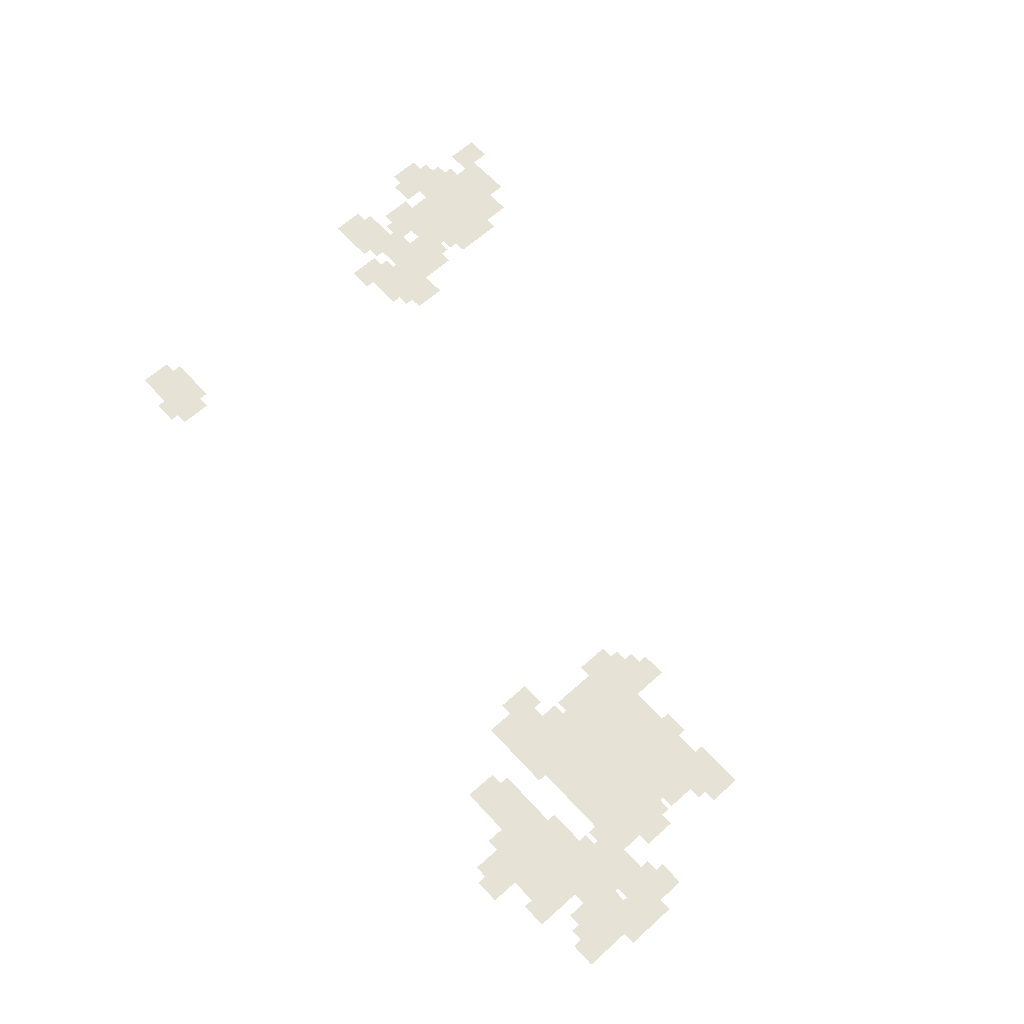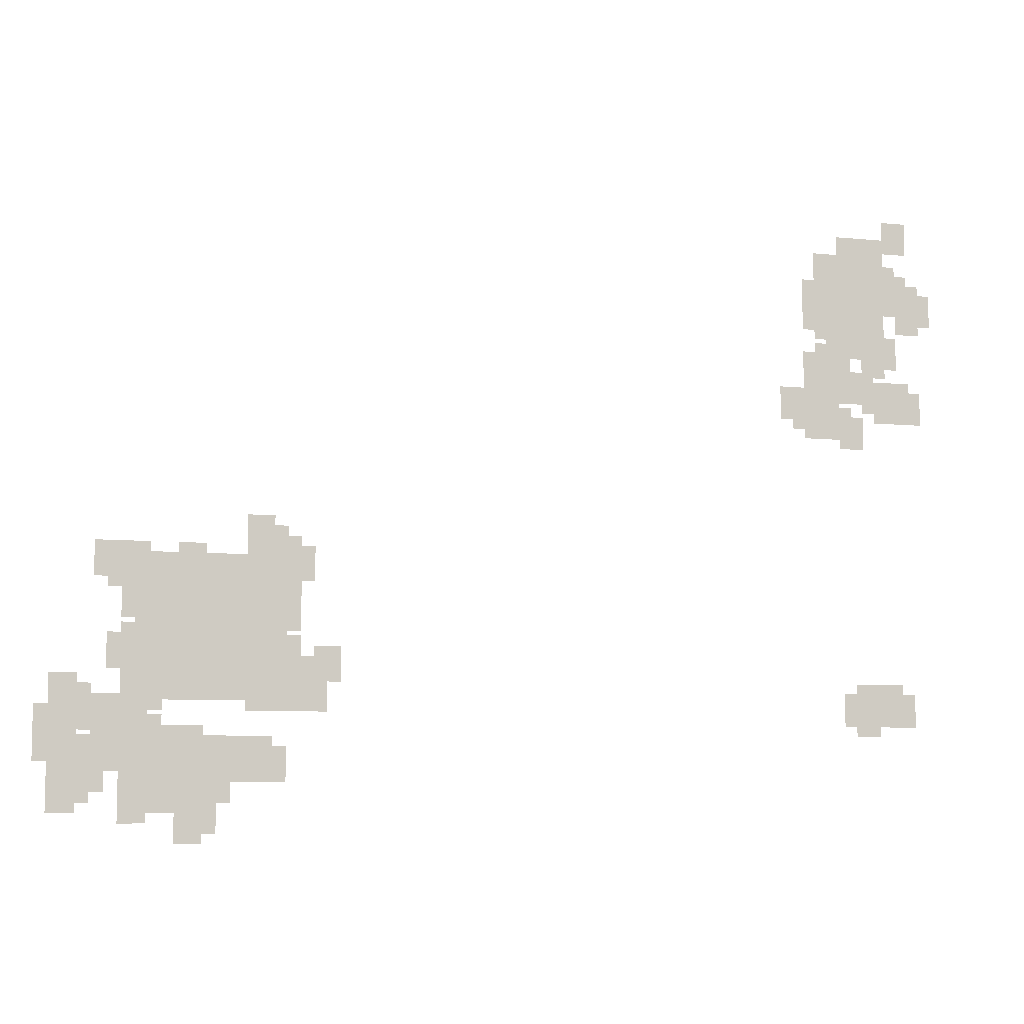
<metadata>
{"format":"obj","ext":"obj","renderer":"f3d","projection":"perspective","resolution":1024,"background":"white","views":[{"elev":63.4,"azim":47.6,"up":"+Z"},{"elev":-7.6,"azim":164.2,"up":"+Y"}]}
</metadata>
<code>
v -282.1 -85 0
v -285.6 -85 0
v -285.6 -80.57 0
v -282.1 -80.57 0
v -278.7 -87.5 0
v -282.1 -87.5 0
v -282.1 -83.07 0
v -278.7 -83.07 0
v -275.3 -87.5 0
v -278.7 -87.5 0
v -278.7 -83.07 0
v -275.3 -83.07 0
v -277 -88.75 0
v -280.4 -88.75 0
v -280.4 -84.32 0
v -277 -84.32 0
v -278.7 -90 0
v -282.1 -90 0
v -282.1 -85.57 0
v -278.7 -85.57 0
v -280.4 -91.25 0
v -283.9 -91.25 0
v -283.9 -86.82 0
v -280.4 -86.82 0
v -282.1 -92.5 0
v -285.6 -92.5 0
v -285.6 -88.07 0
v -282.1 -88.07 0
v -283.9 -93.75 0
v -287.3 -93.75 0
v -287.3 -89.32 0
v -283.9 -89.32 0
v -285.6 -95 0
v -289 -95 0
v -289 -90.57 0
v -285.6 -90.57 0
v -275.3 -90 0
v -278.7 -90 0
v -278.7 -85.57 0
v -275.3 -85.57 0
v -277 -91.25 0
v -280.4 -91.25 0
v -280.4 -86.82 0
v -277 -86.82 0
v -278.7 -92.5 0
v -282.1 -92.5 0
v -282.1 -88.07 0
v -278.7 -88.07 0
v -280.4 -93.75 0
v -283.9 -93.75 0
v -283.9 -89.32 0
v -280.4 -89.32 0
v -283.9 -96.25 0
v -287.3 -96.25 0
v -287.3 -91.82 0
v -283.9 -91.82 0
v -271.9 -90 0
v -275.3 -90 0
v -275.3 -85.57 0
v -271.9 -85.57 0
v -275.3 -92.5 0
v -278.7 -92.5 0
v -278.7 -88.07 0
v -275.3 -88.07 0
v -277 -93.75 0
v -280.4 -93.75 0
v -280.4 -89.32 0
v -277 -89.32 0
v -278.7 -95 0
v -282.1 -95 0
v -282.1 -90.57 0
v -278.7 -90.57 0
v -271.9 -92.5 0
v -275.3 -92.5 0
v -275.3 -88.07 0
v -271.9 -88.07 0
v -273.6 -93.75 0
v -277 -93.75 0
v -277 -89.32 0
v -273.6 -89.32 0
v -275.3 -95 0
v -278.7 -95 0
v -278.7 -90.57 0
v -275.3 -90.57 0
v -277 -96.25 0
v -280.4 -96.25 0
v -280.4 -91.82 0
v -277 -91.82 0
v -278.7 -97.5 0
v -282.1 -97.5 0
v -282.1 -93.07 0
v -278.7 -93.07 0
v -270.2 -93.75 0
v -273.6 -93.75 0
v -273.6 -89.32 0
v -270.2 -89.32 0
v -271.9 -95 0
v -275.3 -95 0
v -275.3 -90.57 0
v -271.9 -90.57 0
v -273.6 -96.25 0
v -277 -96.25 0
v -277 -91.82 0
v -273.6 -91.82 0
v -275.3 -97.5 0
v -278.7 -97.5 0
v -278.7 -93.07 0
v -275.3 -93.07 0
v -277 -98.75 0
v -280.4 -98.75 0
v -280.4 -94.32 0
v -277 -94.32 0
v -278.7 -100 0
v -282.1 -100 0
v -282.1 -95.57 0
v -278.7 -95.57 0
v -280.4 -101.2 0
v -283.9 -101.2 0
v -283.9 -96.82 0
v -280.4 -96.82 0
v -270.2 -96.25 0
v -273.6 -96.25 0
v -273.6 -91.82 0
v -270.2 -91.82 0
v -271.9 -97.5 0
v -275.3 -97.5 0
v -275.3 -93.07 0
v -271.9 -93.07 0
v -273.6 -98.75 0
v -277 -98.75 0
v -277 -94.32 0
v -273.6 -94.32 0
v -275.3 -100 0
v -278.7 -100 0
v -278.7 -95.57 0
v -275.3 -95.57 0
v -278.7 -102.5 0
v -282.1 -102.5 0
v -282.1 -98.07 0
v -278.7 -98.07 0
v -273.6 -101.2 0
v -277 -101.2 0
v -277 -96.82 0
v -273.6 -96.82 0
v -282.1 -107.5 0
v -285.6 -107.5 0
v -285.6 -103.1 0
v -282.1 -103.1 0
v -283.9 -108.8 0
v -287.3 -108.8 0
v -287.3 -104.3 0
v -283.9 -104.3 0
v -271.9 -102.5 0
v -275.3 -102.5 0
v -275.3 -98.07 0
v -271.9 -98.07 0
v -273.6 -103.8 0
v -277 -103.8 0
v -277 -99.32 0
v -273.6 -99.32 0
v -277 -106.2 0
v -280.4 -106.2 0
v -280.4 -101.8 0
v -277 -101.8 0
v -278.7 -107.5 0
v -282.1 -107.5 0
v -282.1 -103.1 0
v -278.7 -103.1 0
v -280.4 -108.8 0
v -283.9 -108.8 0
v -283.9 -104.3 0
v -280.4 -104.3 0
v -270.2 -103.8 0
v -273.6 -103.8 0
v -273.6 -99.32 0
v -270.2 -99.32 0
v -271.9 -105 0
v -275.3 -105 0
v -275.3 -100.6 0
v -271.9 -100.6 0
v -273.6 -106.2 0
v -277 -106.2 0
v -277 -101.8 0
v -273.6 -101.8 0
v -270.2 -106.2 0
v -273.6 -106.2 0
v -273.6 -101.8 0
v -270.2 -101.8 0
v -271.9 -107.5 0
v -275.3 -107.5 0
v -275.3 -103.1 0
v -271.9 -103.1 0
v -273.6 -111.2 0
v -277 -111.2 0
v -277 -106.8 0
v -273.6 -106.8 0
v -275.3 -112.5 0
v -278.7 -112.5 0
v -278.7 -108.1 0
v -275.3 -108.1 0
v -266.8 -108.8 0
v -270.2 -108.8 0
v -270.2 -104.3 0
v -266.8 -104.3 0
v -268.5 -110 0
v -271.9 -110 0
v -271.9 -105.6 0
v -268.5 -105.6 0
v -270.2 -111.2 0
v -273.6 -111.2 0
v -273.6 -106.8 0
v -270.2 -106.8 0
v -280.4 -148.8 0
v -283.9 -148.8 0
v -283.9 -144.3 0
v -280.4 -144.3 0
v -282.1 -150 0
v -285.6 -150 0
v -285.6 -145.6 0
v -282.1 -145.6 0
v -277 -148.8 0
v -280.4 -148.8 0
v -280.4 -144.3 0
v -277 -144.3 0
v -278.7 -150 0
v -282.1 -150 0
v -282.1 -145.6 0
v -278.7 -145.6 0
v -275.3 -150 0
v -278.7 -150 0
v -278.7 -145.6 0
v -275.3 -145.6 0
v -277 -151.2 0
v -280.4 -151.2 0
v -280.4 -146.8 0
v -277 -146.8 0
v -194.9 -128.8 0
v -198.4 -128.8 0
v -198.4 -124.3 0
v -194.9 -124.3 0
v -196.7 -130 0
v -200.1 -130 0
v -200.1 -125.6 0
v -196.7 -125.6 0
v -198.4 -131.2 0
v -201.8 -131.2 0
v -201.8 -126.8 0
v -198.4 -126.8 0
v -200.1 -132.5 0
v -203.5 -132.5 0
v -203.5 -128.1 0
v -200.1 -128.1 0
v -194.9 -131.2 0
v -198.4 -131.2 0
v -198.4 -126.8 0
v -194.9 -126.8 0
v -196.7 -132.5 0
v -200.1 -132.5 0
v -200.1 -128.1 0
v -196.7 -128.1 0
v -198.4 -133.8 0
v -201.8 -133.8 0
v -201.8 -129.3 0
v -198.4 -129.3 0
v -194.9 -133.8 0
v -198.4 -133.8 0
v -198.4 -129.3 0
v -194.9 -129.3 0
v -196.7 -135 0
v -200.1 -135 0
v -200.1 -130.6 0
v -196.7 -130.6 0
v -198.4 -136.2 0
v -201.8 -136.2 0
v -201.8 -131.8 0
v -198.4 -131.8 0
v -191.5 -133.8 0
v -194.9 -133.8 0
v -194.9 -129.3 0
v -191.5 -129.3 0
v -193.2 -135 0
v -196.7 -135 0
v -196.7 -130.6 0
v -193.2 -130.6 0
v -194.9 -136.2 0
v -198.4 -136.2 0
v -198.4 -131.8 0
v -194.9 -131.8 0
v -196.7 -137.5 0
v -200.1 -137.5 0
v -200.1 -133.1 0
v -196.7 -133.1 0
v -198.4 -138.8 0
v -201.8 -138.8 0
v -201.8 -134.3 0
v -198.4 -134.3 0
v -186.4 -132.5 0
v -189.8 -132.5 0
v -189.8 -128.1 0
v -186.4 -128.1 0
v -188.1 -133.8 0
v -191.5 -133.8 0
v -191.5 -129.3 0
v -188.1 -129.3 0
v -189.8 -135 0
v -193.2 -135 0
v -193.2 -130.6 0
v -189.8 -130.6 0
v -191.5 -136.2 0
v -194.9 -136.2 0
v -194.9 -131.8 0
v -191.5 -131.8 0
v -193.2 -137.5 0
v -196.7 -137.5 0
v -196.7 -133.1 0
v -193.2 -133.1 0
v -194.9 -138.8 0
v -198.4 -138.8 0
v -198.4 -134.3 0
v -194.9 -134.3 0
v -196.7 -140 0
v -200.1 -140 0
v -200.1 -135.6 0
v -196.7 -135.6 0
v -203.5 -145 0
v -206.9 -145 0
v -206.9 -140.6 0
v -203.5 -140.6 0
v -184.7 -133.8 0
v -188.1 -133.8 0
v -188.1 -129.3 0
v -184.7 -129.3 0
v -186.4 -135 0
v -189.8 -135 0
v -189.8 -130.6 0
v -186.4 -130.6 0
v -188.1 -136.2 0
v -191.5 -136.2 0
v -191.5 -131.8 0
v -188.1 -131.8 0
v -193.2 -140 0
v -196.7 -140 0
v -196.7 -135.6 0
v -193.2 -135.6 0
v -198.4 -143.8 0
v -201.8 -143.8 0
v -201.8 -139.3 0
v -198.4 -139.3 0
v -201.8 -146.2 0
v -205.2 -146.2 0
v -205.2 -141.8 0
v -201.8 -141.8 0
v -179.6 -132.5 0
v -183 -132.5 0
v -183 -128.1 0
v -179.6 -128.1 0
v -181.3 -133.8 0
v -184.7 -133.8 0
v -184.7 -129.3 0
v -181.3 -129.3 0
v -183 -135 0
v -186.4 -135 0
v -186.4 -130.6 0
v -183 -130.6 0
v -184.7 -136.2 0
v -188.1 -136.2 0
v -188.1 -131.8 0
v -184.7 -131.8 0
v -186.4 -137.5 0
v -189.8 -137.5 0
v -189.8 -133.1 0
v -186.4 -133.1 0
v -189.8 -140 0
v -193.2 -140 0
v -193.2 -135.6 0
v -189.8 -135.6 0
v -191.5 -141.2 0
v -194.9 -141.2 0
v -194.9 -136.8 0
v -191.5 -136.8 0
v -194.9 -143.8 0
v -198.4 -143.8 0
v -198.4 -139.3 0
v -194.9 -139.3 0
v -196.7 -145 0
v -200.1 -145 0
v -200.1 -140.6 0
v -196.7 -140.6 0
v -198.4 -146.2 0
v -201.8 -146.2 0
v -201.8 -141.8 0
v -198.4 -141.8 0
v -200.1 -147.5 0
v -203.5 -147.5 0
v -203.5 -143.1 0
v -200.1 -143.1 0
v -201.8 -148.8 0
v -205.2 -148.8 0
v -205.2 -144.3 0
v -201.8 -144.3 0
v -176.1 -132.5 0
v -179.6 -132.5 0
v -179.6 -128.1 0
v -176.1 -128.1 0
v -177.8 -133.8 0
v -181.3 -133.8 0
v -181.3 -129.3 0
v -177.8 -129.3 0
v -179.6 -135 0
v -183 -135 0
v -183 -130.6 0
v -179.6 -130.6 0
v -181.3 -136.2 0
v -184.7 -136.2 0
v -184.7 -131.8 0
v -181.3 -131.8 0
v -184.7 -138.8 0
v -188.1 -138.8 0
v -188.1 -134.3 0
v -184.7 -134.3 0
v -186.4 -140 0
v -189.8 -140 0
v -189.8 -135.6 0
v -186.4 -135.6 0
v -188.1 -141.2 0
v -191.5 -141.2 0
v -191.5 -136.8 0
v -188.1 -136.8 0
v -189.8 -142.5 0
v -193.2 -142.5 0
v -193.2 -138.1 0
v -189.8 -138.1 0
v -193.2 -145 0
v -196.7 -145 0
v -196.7 -140.6 0
v -193.2 -140.6 0
v -194.9 -146.2 0
v -198.4 -146.2 0
v -198.4 -141.8 0
v -194.9 -141.8 0
v -196.7 -147.5 0
v -200.1 -147.5 0
v -200.1 -143.1 0
v -196.7 -143.1 0
v -198.4 -148.8 0
v -201.8 -148.8 0
v -201.8 -144.3 0
v -198.4 -144.3 0
v -179.6 -137.5 0
v -183 -137.5 0
v -183 -133.1 0
v -179.6 -133.1 0
v -183 -140 0
v -186.4 -140 0
v -186.4 -135.6 0
v -183 -135.6 0
v -184.7 -141.2 0
v -188.1 -141.2 0
v -188.1 -136.8 0
v -184.7 -136.8 0
v -186.4 -142.5 0
v -189.8 -142.5 0
v -189.8 -138.1 0
v -186.4 -138.1 0
v -189.8 -145 0
v -193.2 -145 0
v -193.2 -140.6 0
v -189.8 -140.6 0
v -191.5 -146.2 0
v -194.9 -146.2 0
v -194.9 -141.8 0
v -191.5 -141.8 0
v -193.2 -147.5 0
v -196.7 -147.5 0
v -196.7 -143.1 0
v -193.2 -143.1 0
v -194.9 -148.8 0
v -198.4 -148.8 0
v -198.4 -144.3 0
v -194.9 -144.3 0
v -181.3 -141.2 0
v -184.7 -141.2 0
v -184.7 -136.8 0
v -181.3 -136.8 0
v -183 -142.5 0
v -186.4 -142.5 0
v -186.4 -138.1 0
v -183 -138.1 0
v -184.7 -143.8 0
v -188.1 -143.8 0
v -188.1 -139.3 0
v -184.7 -139.3 0
v -188.1 -146.2 0
v -191.5 -146.2 0
v -191.5 -141.8 0
v -188.1 -141.8 0
v -189.8 -147.5 0
v -193.2 -147.5 0
v -193.2 -143.1 0
v -189.8 -143.1 0
v -179.6 -142.5 0
v -183 -142.5 0
v -183 -138.1 0
v -179.6 -138.1 0
v -181.3 -143.8 0
v -184.7 -143.8 0
v -184.7 -139.3 0
v -181.3 -139.3 0
v -183 -145 0
v -186.4 -145 0
v -186.4 -140.6 0
v -183 -140.6 0
v -184.7 -146.2 0
v -188.1 -146.2 0
v -188.1 -141.8 0
v -184.7 -141.8 0
v -186.4 -147.5 0
v -189.8 -147.5 0
v -189.8 -143.1 0
v -186.4 -143.1 0
v -177.8 -143.8 0
v -181.3 -143.8 0
v -181.3 -139.3 0
v -177.8 -139.3 0
v -179.6 -145 0
v -183 -145 0
v -183 -140.6 0
v -179.6 -140.6 0
v -181.3 -146.2 0
v -184.7 -146.2 0
v -184.7 -141.8 0
v -181.3 -141.8 0
v -183 -147.5 0
v -186.4 -147.5 0
v -186.4 -143.1 0
v -183 -143.1 0
v -194.9 -156.2 0
v -198.4 -156.2 0
v -198.4 -151.8 0
v -194.9 -151.8 0
v -196.7 -157.5 0
v -200.1 -157.5 0
v -200.1 -153.1 0
v -196.7 -153.1 0
v -179.6 -147.5 0
v -183 -147.5 0
v -183 -143.1 0
v -179.6 -143.1 0
v -181.3 -148.8 0
v -184.7 -148.8 0
v -184.7 -144.3 0
v -181.3 -144.3 0
v -191.5 -156.2 0
v -194.9 -156.2 0
v -194.9 -151.8 0
v -191.5 -151.8 0
v -193.2 -157.5 0
v -196.7 -157.5 0
v -196.7 -153.1 0
v -193.2 -153.1 0
v -186.4 -155 0
v -189.8 -155 0
v -189.8 -150.6 0
v -186.4 -150.6 0
v -188.1 -156.2 0
v -191.5 -156.2 0
v -191.5 -151.8 0
v -188.1 -151.8 0
v -189.8 -157.5 0
v -193.2 -157.5 0
v -193.2 -153.1 0
v -189.8 -153.1 0
v -177.8 -151.2 0
v -181.3 -151.2 0
v -181.3 -146.8 0
v -177.8 -146.8 0
v -179.6 -152.5 0
v -183 -152.5 0
v -183 -148.1 0
v -179.6 -148.1 0
v -181.3 -153.8 0
v -184.7 -153.8 0
v -184.7 -149.3 0
v -181.3 -149.3 0
v -183 -155 0
v -186.4 -155 0
v -186.4 -150.6 0
v -183 -150.6 0
v -184.7 -156.2 0
v -188.1 -156.2 0
v -188.1 -151.8 0
v -184.7 -151.8 0
v -186.4 -157.5 0
v -189.8 -157.5 0
v -189.8 -153.1 0
v -186.4 -153.1 0
v -188.1 -158.8 0
v -191.5 -158.8 0
v -191.5 -154.3 0
v -188.1 -154.3 0
v -189.8 -160 0
v -193.2 -160 0
v -193.2 -155.6 0
v -189.8 -155.6 0
v -171 -148.8 0
v -174.4 -148.8 0
v -174.4 -144.3 0
v -171 -144.3 0
v -172.7 -150 0
v -176.1 -150 0
v -176.1 -145.6 0
v -172.7 -145.6 0
v -174.4 -151.2 0
v -177.8 -151.2 0
v -177.8 -146.8 0
v -174.4 -146.8 0
v -176.1 -152.5 0
v -179.6 -152.5 0
v -179.6 -148.1 0
v -176.1 -148.1 0
v -177.8 -153.8 0
v -181.3 -153.8 0
v -181.3 -149.3 0
v -177.8 -149.3 0
v -179.6 -155 0
v -183 -155 0
v -183 -150.6 0
v -179.6 -150.6 0
v -183 -157.5 0
v -186.4 -157.5 0
v -186.4 -153.1 0
v -183 -153.1 0
v -184.7 -158.8 0
v -188.1 -158.8 0
v -188.1 -154.3 0
v -184.7 -154.3 0
v -186.4 -160 0
v -189.8 -160 0
v -189.8 -155.6 0
v -186.4 -155.6 0
v -188.1 -161.2 0
v -191.5 -161.2 0
v -191.5 -156.8 0
v -188.1 -156.8 0
v -171 -151.2 0
v -174.4 -151.2 0
v -174.4 -146.8 0
v -171 -146.8 0
v -176.1 -155 0
v -179.6 -155 0
v -179.6 -150.6 0
v -176.1 -150.6 0
v -177.8 -156.2 0
v -181.3 -156.2 0
v -181.3 -151.8 0
v -177.8 -151.8 0
v -179.6 -157.5 0
v -183 -157.5 0
v -183 -153.1 0
v -179.6 -153.1 0
v -181.3 -158.8 0
v -184.7 -158.8 0
v -184.7 -154.3 0
v -181.3 -154.3 0
v -183 -160 0
v -186.4 -160 0
v -186.4 -155.6 0
v -183 -155.6 0
v -184.7 -161.2 0
v -188.1 -161.2 0
v -188.1 -156.8 0
v -184.7 -156.8 0
v -186.4 -162.5 0
v -189.8 -162.5 0
v -189.8 -158.1 0
v -186.4 -158.1 0
v -188.1 -163.8 0
v -191.5 -163.8 0
v -191.5 -159.3 0
v -188.1 -159.3 0
v -169.3 -152.5 0
v -172.7 -152.5 0
v -172.7 -148.1 0
v -169.3 -148.1 0
v -171 -153.8 0
v -174.4 -153.8 0
v -174.4 -149.3 0
v -171 -149.3 0
v -174.4 -156.2 0
v -177.8 -156.2 0
v -177.8 -151.8 0
v -174.4 -151.8 0
v -179.6 -160 0
v -183 -160 0
v -183 -155.6 0
v -179.6 -155.6 0
v -181.3 -161.2 0
v -184.7 -161.2 0
v -184.7 -156.8 0
v -181.3 -156.8 0
v -186.4 -165 0
v -189.8 -165 0
v -189.8 -160.6 0
v -186.4 -160.6 0
v -169.3 -155 0
v -172.7 -155 0
v -172.7 -150.6 0
v -169.3 -150.6 0
v -171 -156.2 0
v -174.4 -156.2 0
v -174.4 -151.8 0
v -171 -151.8 0
v -172.7 -157.5 0
v -176.1 -157.5 0
v -176.1 -153.1 0
v -172.7 -153.1 0
v -174.4 -158.8 0
v -177.8 -158.8 0
v -177.8 -154.3 0
v -174.4 -154.3 0
v -179.6 -162.5 0
v -183 -162.5 0
v -183 -158.1 0
v -179.6 -158.1 0
v -171 -158.8 0
v -174.4 -158.8 0
v -174.4 -154.3 0
v -171 -154.3 0
v -172.7 -160 0
v -176.1 -160 0
v -176.1 -155.6 0
v -172.7 -155.6 0
v -171 -161.2 0
v -174.4 -161.2 0
v -174.4 -156.8 0
v -171 -156.8 0
g GameMap_mesh_0015
f 1 2 3 4
f 5 6 7 8
f 9 10 11 12
f 13 14 15 16
f 17 18 19 20
f 21 22 23 24
f 25 26 27 28
f 29 30 31 32
f 33 34 35 36
f 37 38 39 40
f 41 42 43 44
f 45 46 47 48
f 49 50 51 52
f 53 54 55 56
f 57 58 59 60
f 61 62 63 64
f 65 66 67 68
f 69 70 71 72
f 73 74 75 76
f 77 78 79 80
f 81 82 83 84
f 85 86 87 88
f 89 90 91 92
f 93 94 95 96
f 97 98 99 100
f 101 102 103 104
f 105 106 107 108
f 109 110 111 112
f 113 114 115 116
f 117 118 119 120
f 121 122 123 124
f 125 126 127 128
f 129 130 131 132
f 133 134 135 136
f 137 138 139 140
f 141 142 143 144
f 145 146 147 148
f 149 150 151 152
f 153 154 155 156
f 157 158 159 160
f 161 162 163 164
f 165 166 167 168
f 169 170 171 172
f 173 174 175 176
f 177 178 179 180
f 181 182 183 184
f 185 186 187 188
f 189 190 191 192
f 193 194 195 196
f 197 198 199 200
f 201 202 203 204
f 205 206 207 208
f 209 210 211 212
f 213 214 215 216
f 217 218 219 220
f 221 222 223 224
f 225 226 227 228
f 229 230 231 232
f 233 234 235 236
f 237 238 239 240
f 241 242 243 244
f 245 246 247 248
f 249 250 251 252
f 253 254 255 256
f 257 258 259 260
f 261 262 263 264
f 265 266 267 268
f 269 270 271 272
f 273 274 275 276
f 277 278 279 280
f 281 282 283 284
f 285 286 287 288
f 289 290 291 292
f 293 294 295 296
f 297 298 299 300
f 301 302 303 304
f 305 306 307 308
f 309 310 311 312
f 313 314 315 316
f 317 318 319 320
f 321 322 323 324
f 325 326 327 328
f 329 330 331 332
f 333 334 335 336
f 337 338 339 340
f 341 342 343 344
f 345 346 347 348
f 349 350 351 352
f 353 354 355 356
f 357 358 359 360
f 361 362 363 364
f 365 366 367 368
f 369 370 371 372
f 373 374 375 376
f 377 378 379 380
f 381 382 383 384
f 385 386 387 388
f 389 390 391 392
f 393 394 395 396
f 397 398 399 400
f 401 402 403 404
f 405 406 407 408
f 409 410 411 412
f 413 414 415 416
f 417 418 419 420
f 421 422 423 424
f 425 426 427 428
f 429 430 431 432
f 433 434 435 436
f 437 438 439 440
f 441 442 443 444
f 445 446 447 448
f 449 450 451 452
f 453 454 455 456
f 457 458 459 460
f 461 462 463 464
f 465 466 467 468
f 469 470 471 472
f 473 474 475 476
f 477 478 479 480
f 481 482 483 484
f 485 486 487 488
f 489 490 491 492
f 493 494 495 496
f 497 498 499 500
f 501 502 503 504
f 505 506 507 508
f 509 510 511 512
f 513 514 515 516
f 517 518 519 520
f 521 522 523 524
f 525 526 527 528
f 529 530 531 532
f 533 534 535 536
f 537 538 539 540
f 541 542 543 544
f 545 546 547 548
f 549 550 551 552
f 553 554 555 556
f 557 558 559 560
f 561 562 563 564
f 565 566 567 568
f 569 570 571 572
f 573 574 575 576
f 577 578 579 580
f 581 582 583 584
f 585 586 587 588
f 589 590 591 592
f 593 594 595 596
f 597 598 599 600
f 601 602 603 604
f 605 606 607 608
f 609 610 611 612
f 613 614 615 616
f 617 618 619 620
f 621 622 623 624
f 625 626 627 628
f 629 630 631 632
f 633 634 635 636
f 637 638 639 640
f 641 642 643 644
f 645 646 647 648
f 649 650 651 652
f 653 654 655 656
f 657 658 659 660
f 661 662 663 664
f 665 666 667 668
f 669 670 671 672
f 673 674 675 676
f 677 678 679 680
f 681 682 683 684
f 685 686 687 688
f 689 690 691 692
f 693 694 695 696
f 697 698 699 700
f 701 702 703 704
f 705 706 707 708
f 709 710 711 712
f 713 714 715 716
f 717 718 719 720
f 721 722 723 724
f 725 726 727 728
f 729 730 731 732
f 733 734 735 736

</code>
